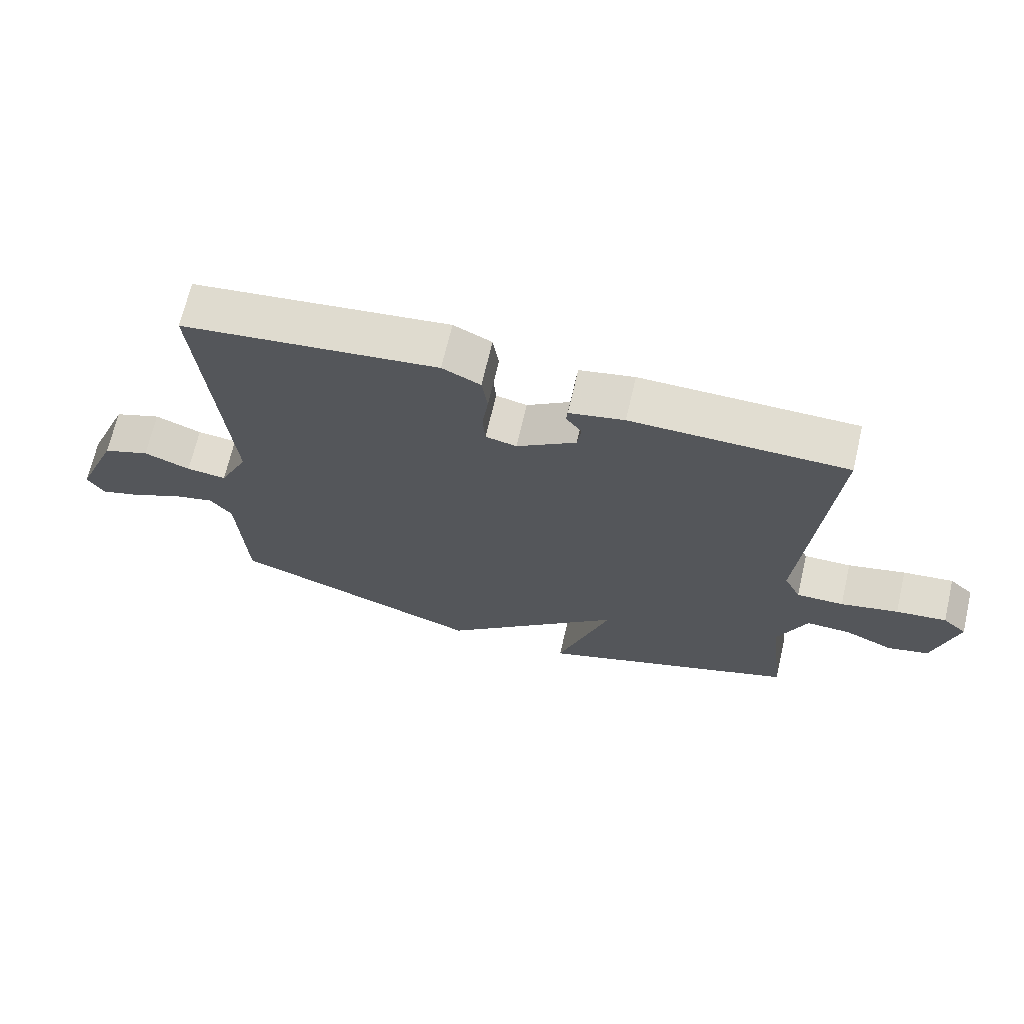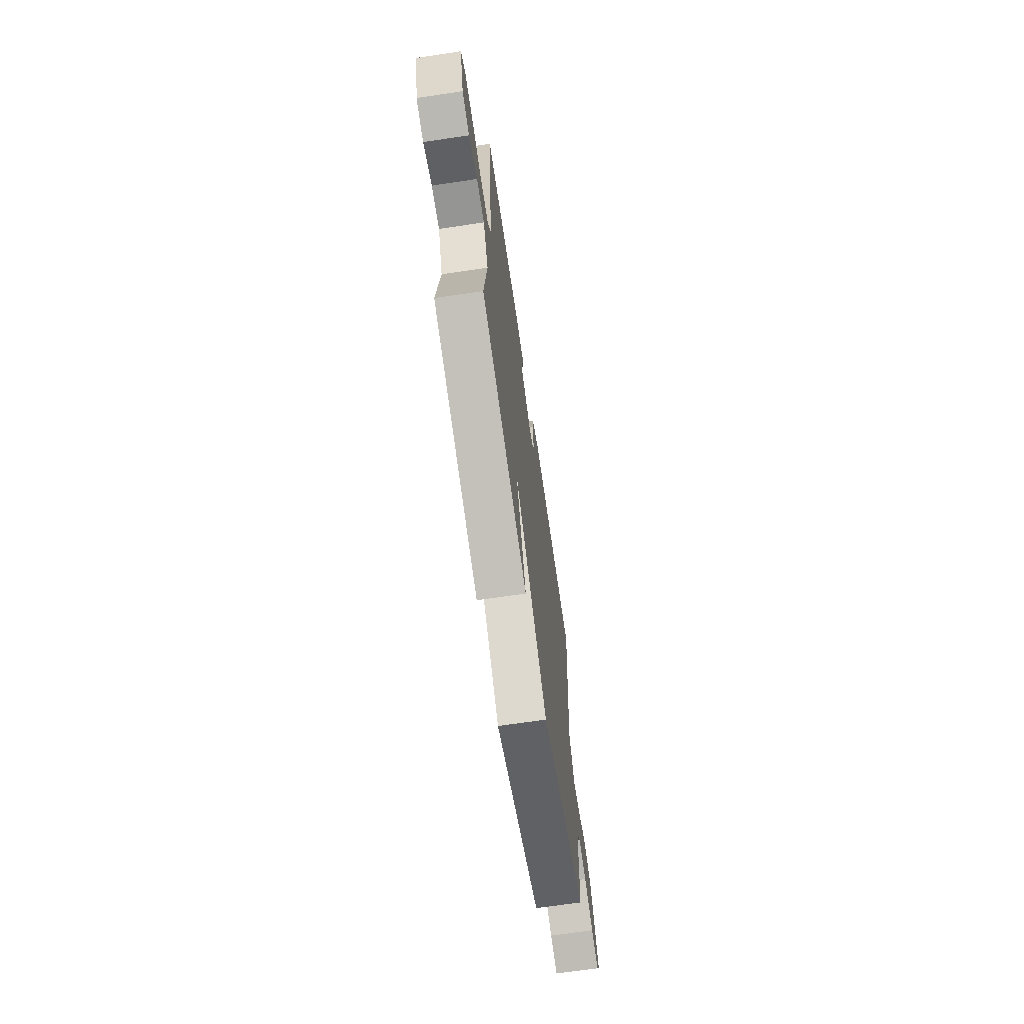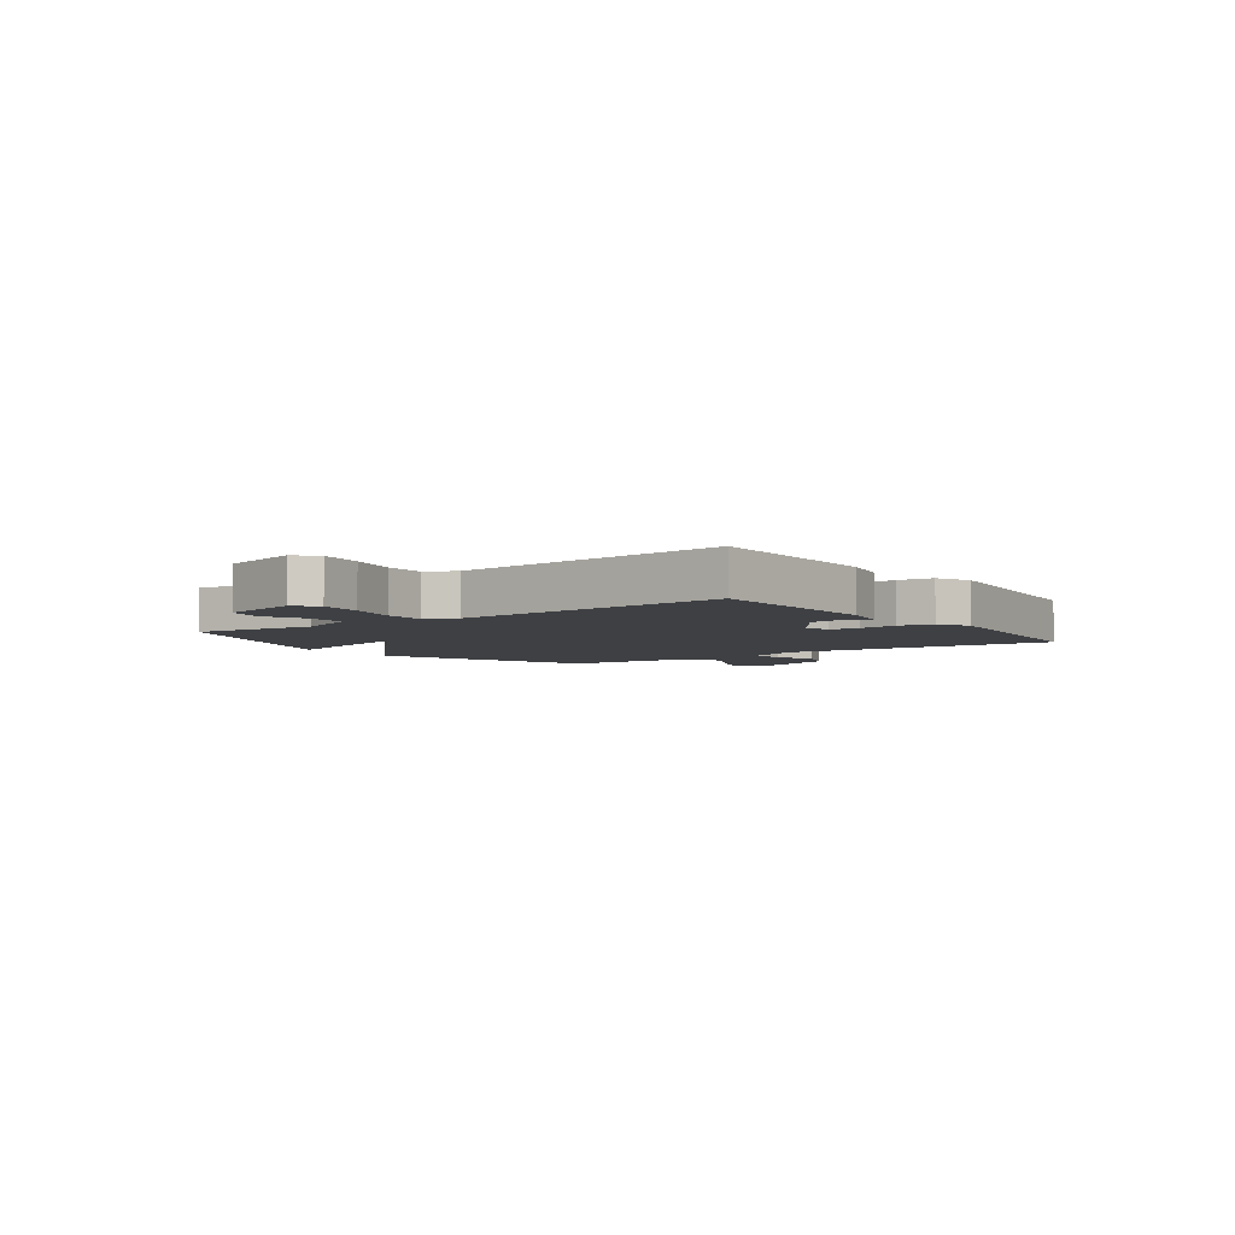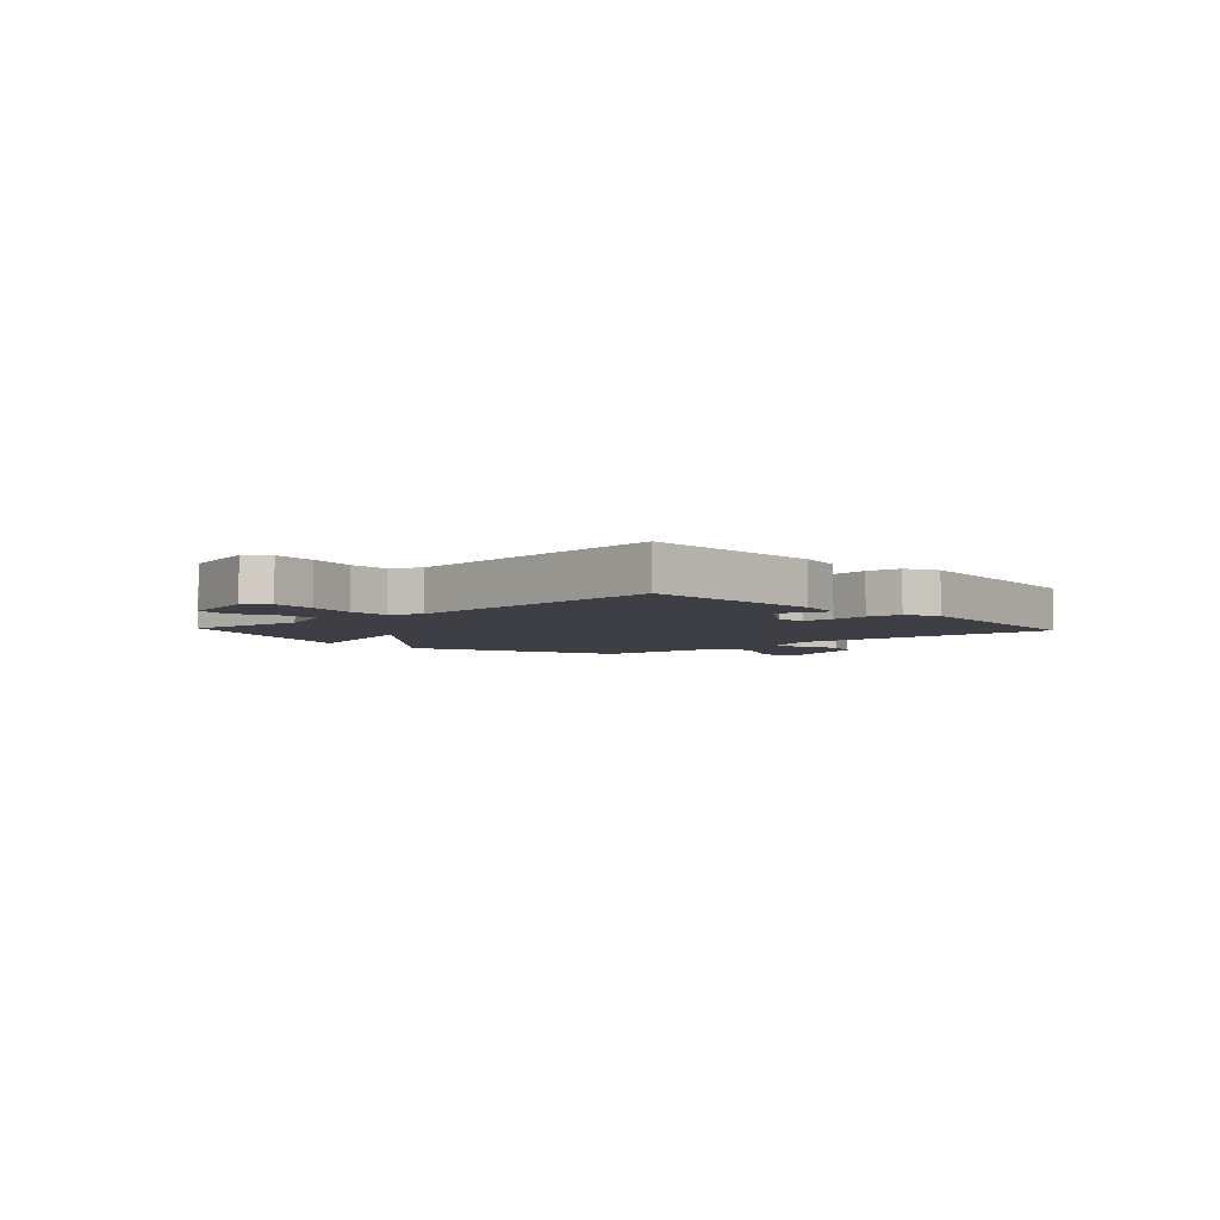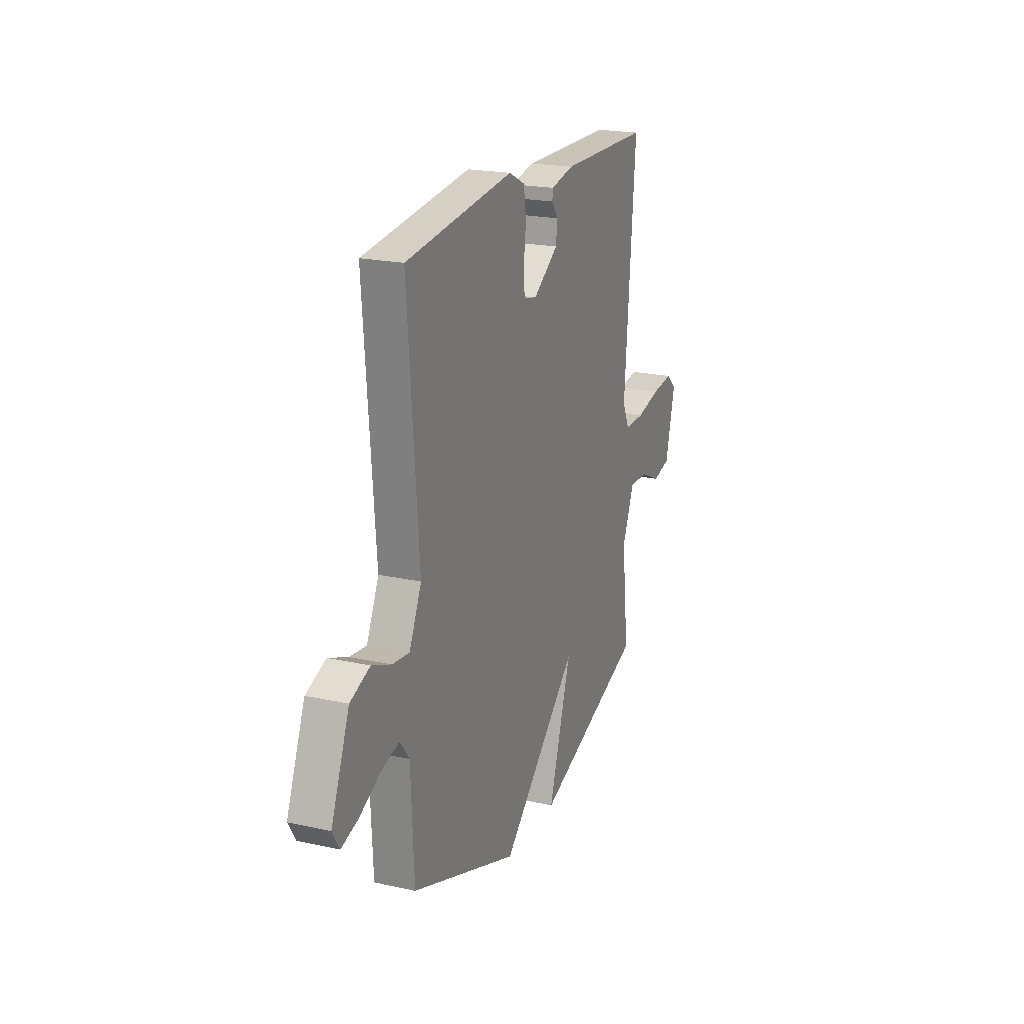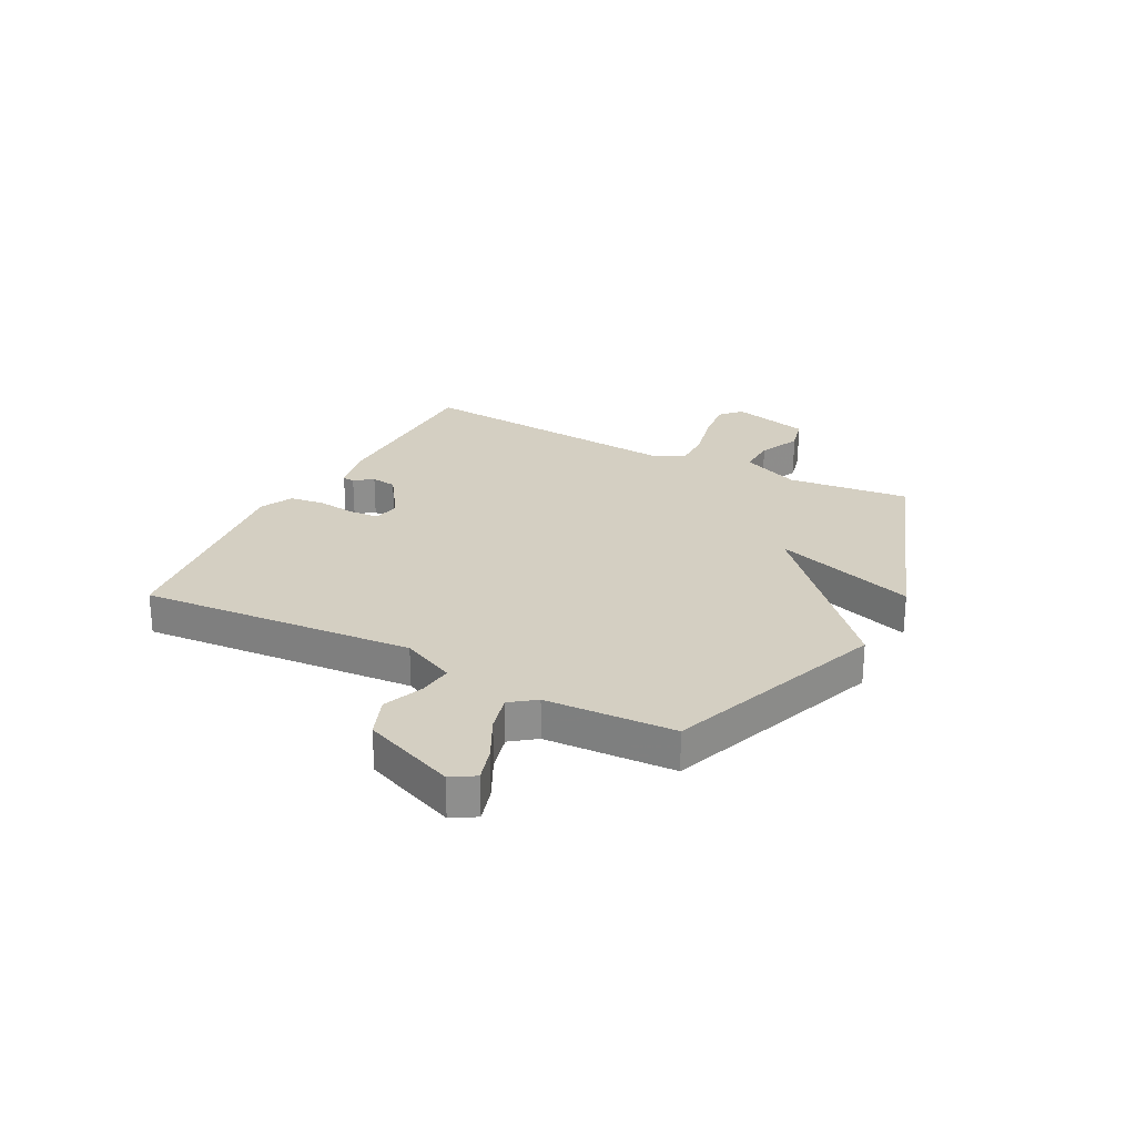
<metadata>
{"format":"obj","ext":"obj","renderer":"f3d","projection":"perspective","resolution":1024,"background":"white","views":[{"elev":68.7,"azim":-166.8,"up":"+Z"},{"elev":-68.9,"azim":-81.5,"up":"+Z"},{"elev":-4.7,"azim":-54.1,"up":"+Y"},{"elev":-4.4,"azim":-47.1,"up":"+Y"},{"elev":20.7,"azim":111.8,"up":"+Z"},{"elev":25.5,"azim":117.7,"up":"+Y"}]}
</metadata>
<code>
v -0.5 0.07 0.5
v -0.168 0.07 0.504
v -0.083 0.07 0.486
v -0.081 0.07 0.464
v -0.105 0.07 0.431
v -0.099 0.07 0.385
v -0.007 0.07 0.322
v 0.041 0.07 0.333
v 0.045 0.07 0.387
v 0.036 0.07 0.457
v 0.045 0.07 0.519
v 0.104 0.07 0.548
v 0.5 0.07 0.5
v 0.46 0.07 0.004
v 0.505 0.07 -0.093
v 0.567 0.07 -0.086
v 0.639 0.07 -0.057
v 0.712 0.07 -0.085
v 0.779 0.07 -0.253
v 0.753 0.07 -0.296
v 0.69 0.07 -0.277
v 0.613 0.07 -0.238
v 0.546 0.07 -0.221
v 0.512 0.07 -0.266
v 0.5 0.07 -0.5
v 0.105 0.07 -0.646
v -0.178 0.07 -0.388
v -0.095 0.07 -0.646
v -0.5 0.07 -0.5
v -0.475 0.07 -0.28
v -0.519 0.07 -0.174
v -0.588 0.07 -0.176
v -0.663 0.07 -0.21
v -0.727 0.07 -0.194
v -0.763 0.07 -0.052
v -0.726 0.07 -0.018
v -0.648 0.07 -0.027
v -0.559 0.07 -0.048
v -0.486 0.07 -0.049
v -0.46 0.07 0.005
v -0.5 0 0.5
v -0.168 0 0.504
v -0.083 0 0.486
v -0.081 0 0.464
v -0.105 0 0.431
v -0.099 0 0.385
v -0.007 0 0.322
v 0.041 0 0.333
v 0.045 0 0.387
v 0.036 0 0.457
v 0.045 0 0.519
v 0.104 0 0.548
v 0.5 0 0.5
v 0.46 0 0.004
v 0.505 0 -0.093
v 0.567 0 -0.086
v 0.639 0 -0.057
v 0.712 0 -0.085
v 0.779 0 -0.253
v 0.753 0 -0.296
v 0.69 0 -0.277
v 0.613 0 -0.238
v 0.546 0 -0.221
v 0.512 0 -0.266
v 0.5 0 -0.5
v 0.105 0 -0.646
v -0.178 0 -0.388
v -0.095 0 -0.646
v -0.5 0 -0.5
v -0.475 0 -0.28
v -0.519 0 -0.174
v -0.588 0 -0.176
v -0.663 0 -0.21
v -0.727 0 -0.194
v -0.763 0 -0.052
v -0.726 0 -0.018
v -0.648 0 -0.027
v -0.559 0 -0.048
v -0.486 0 -0.049
v -0.46 0 0.005
f 36 37 38
f 35 36 38
f 34 35 38
f 33 34 38
f 32 33 38
f 31 32 38 39
f 30 31 39 40
f 27 28 29 30
f 24 25 26 27
f 27 30 40
f 24 27 40
f 23 24 40
f 20 21 22
f 19 20 22
f 18 19 22
f 17 18 22
f 16 17 22
f 15 16 22 23
f 23 40 1
f 15 23 1
f 14 15 1
f 12 13 14
f 11 12 14
f 10 11 14
f 9 10 14
f 3 4 5
f 2 3 5
f 1 2 5
f 1 5 6
f 8 9 14
f 7 8 14
f 7 14 1
f 1 6 7
f 78 77 76
f 78 76 75
f 78 75 74
f 78 74 73
f 78 73 72
f 79 78 72 71
f 80 79 71 70
f 70 69 68 67
f 67 66 65 64
f 80 70 67
f 80 67 64
f 80 64 63
f 62 61 60
f 62 60 59
f 62 59 58
f 62 58 57
f 62 57 56
f 63 62 56 55
f 41 80 63
f 41 63 55
f 41 55 54
f 54 53 52
f 54 52 51
f 54 51 50
f 54 50 49
f 45 44 43
f 45 43 42
f 45 42 41
f 46 45 41
f 54 49 48
f 54 48 47
f 41 54 47
f 47 46 41
f 1 41 42 2
f 2 42 43 3
f 3 43 44 4
f 4 44 45 5
f 5 45 46 6
f 6 46 47 7
f 7 47 48 8
f 8 48 49 9
f 9 49 50 10
f 10 50 51 11
f 11 51 52 12
f 12 52 53 13
f 13 53 54 14
f 14 54 55 15
f 15 55 56 16
f 16 56 57 17
f 17 57 58 18
f 18 58 59 19
f 19 59 60 20
f 20 60 61 21
f 21 61 62 22
f 22 62 63 23
f 23 63 64 24
f 24 64 65 25
f 25 65 66 26
f 26 66 67 27
f 27 67 68 28
f 28 68 69 29
f 29 69 70 30
f 30 70 71 31
f 31 71 72 32
f 32 72 73 33
f 33 73 74 34
f 34 74 75 35
f 35 75 76 36
f 36 76 77 37
f 37 77 78 38
f 38 78 79 39
f 39 79 80 40
f 40 80 41 1

</code>
